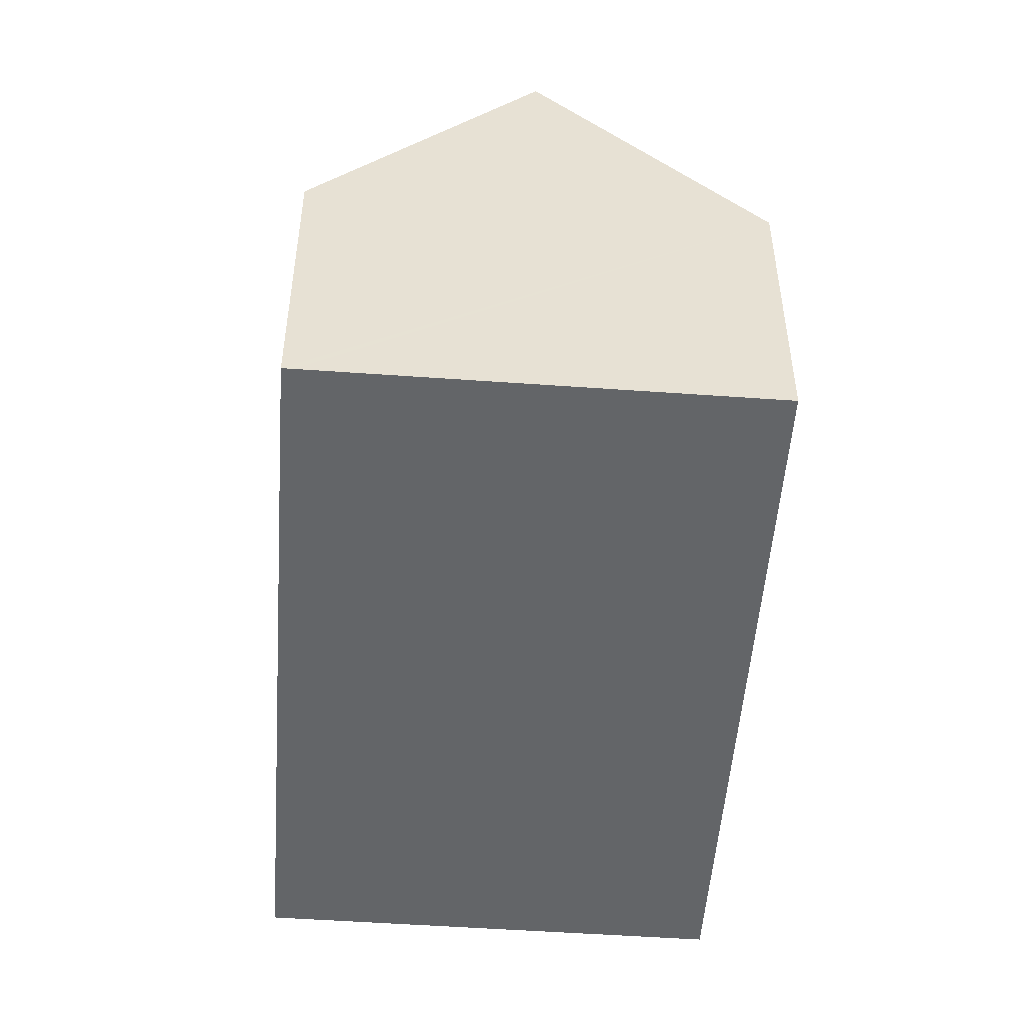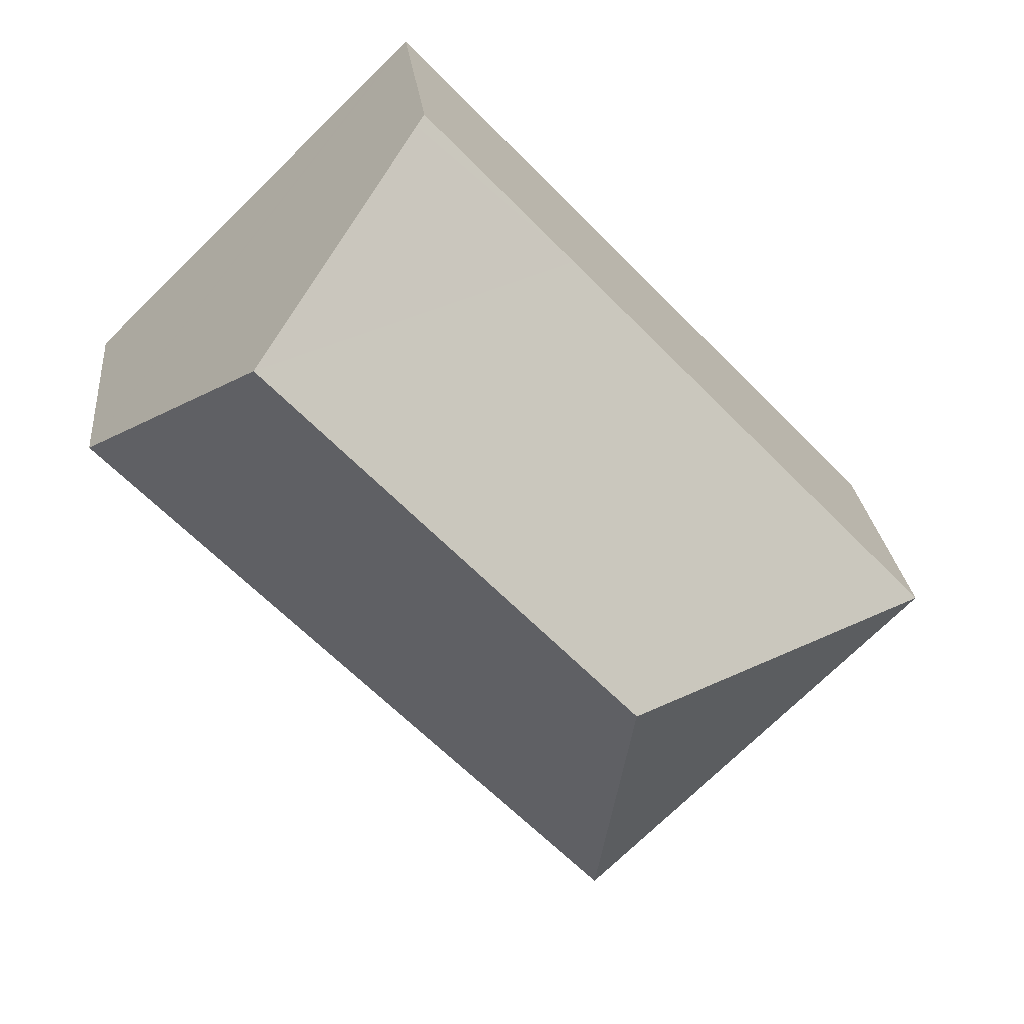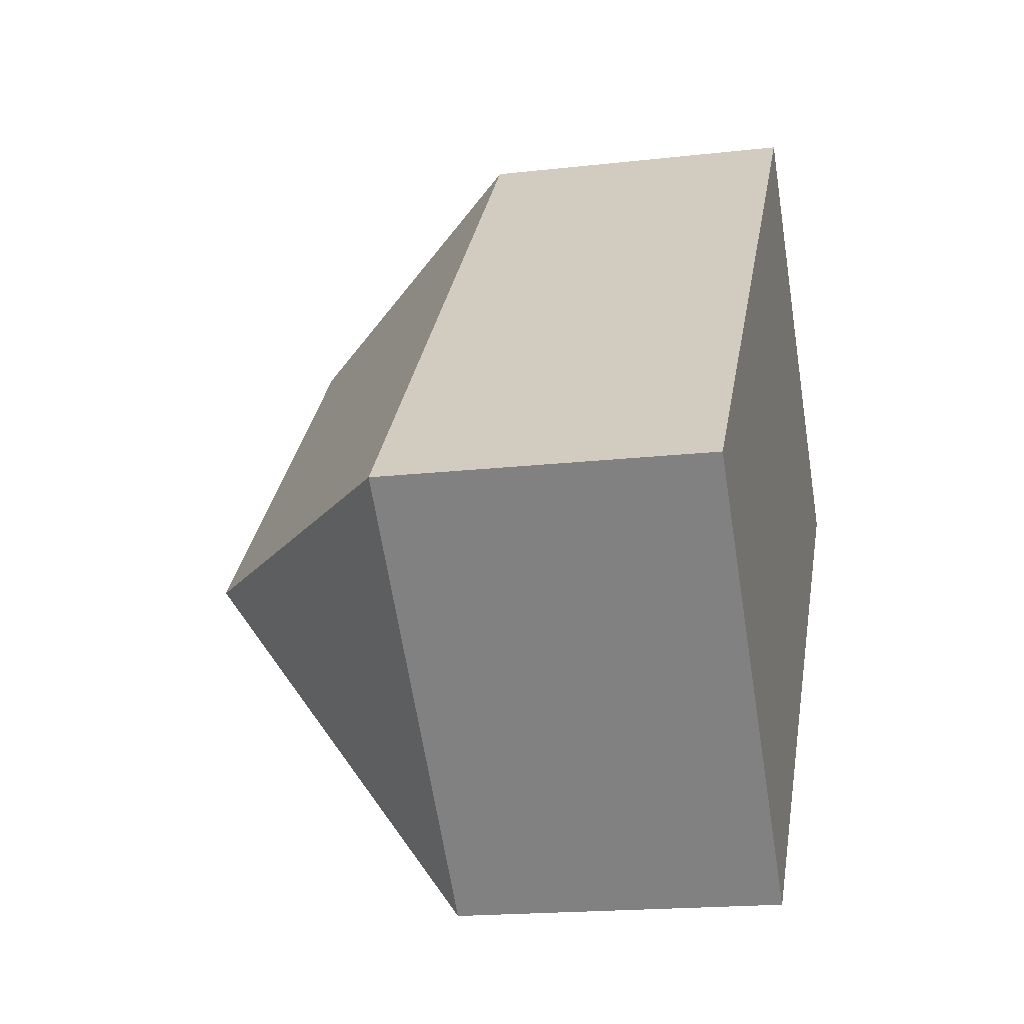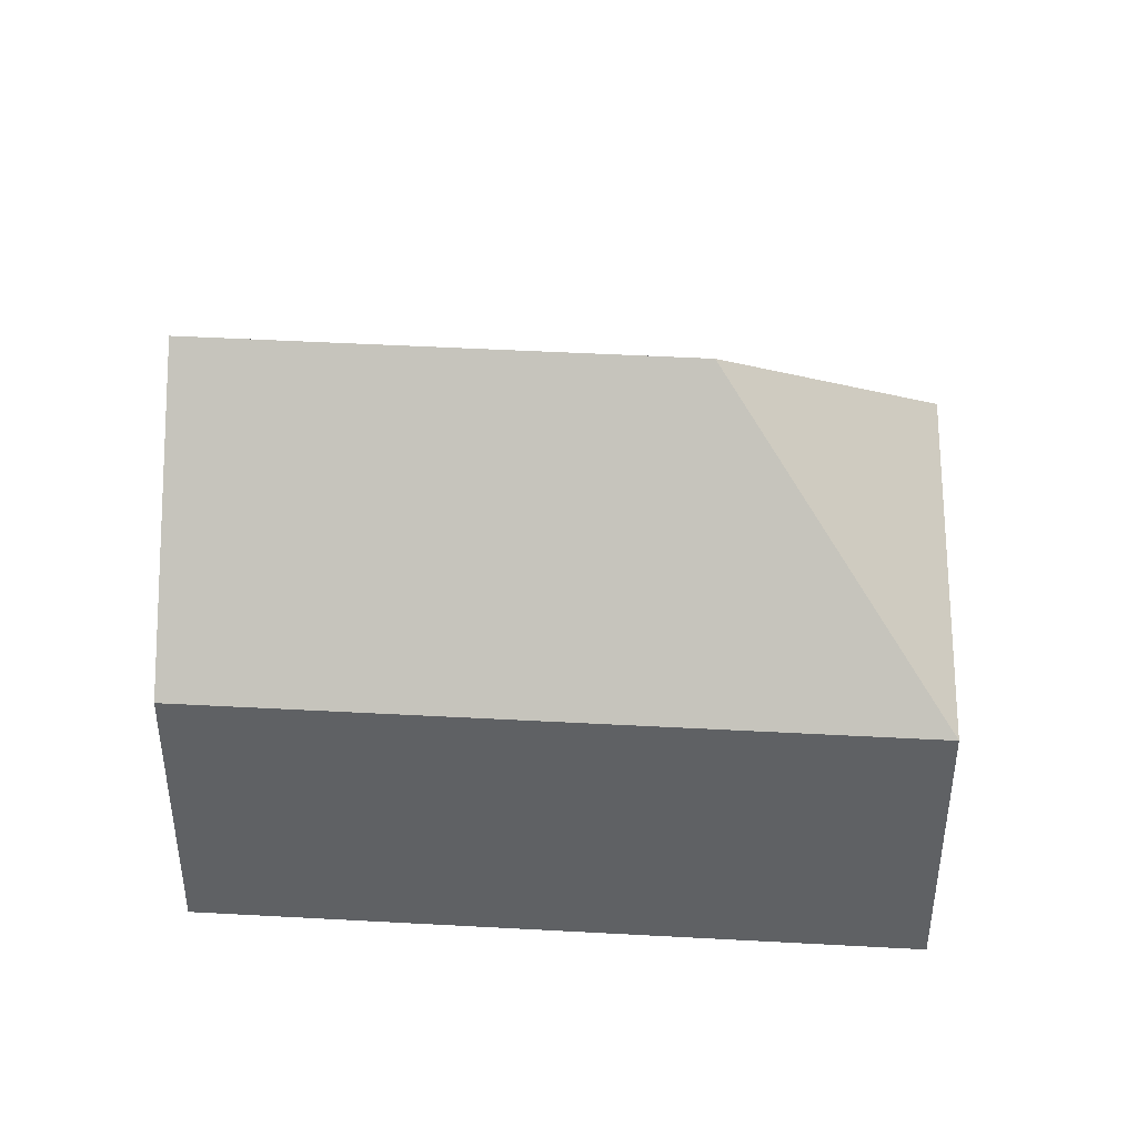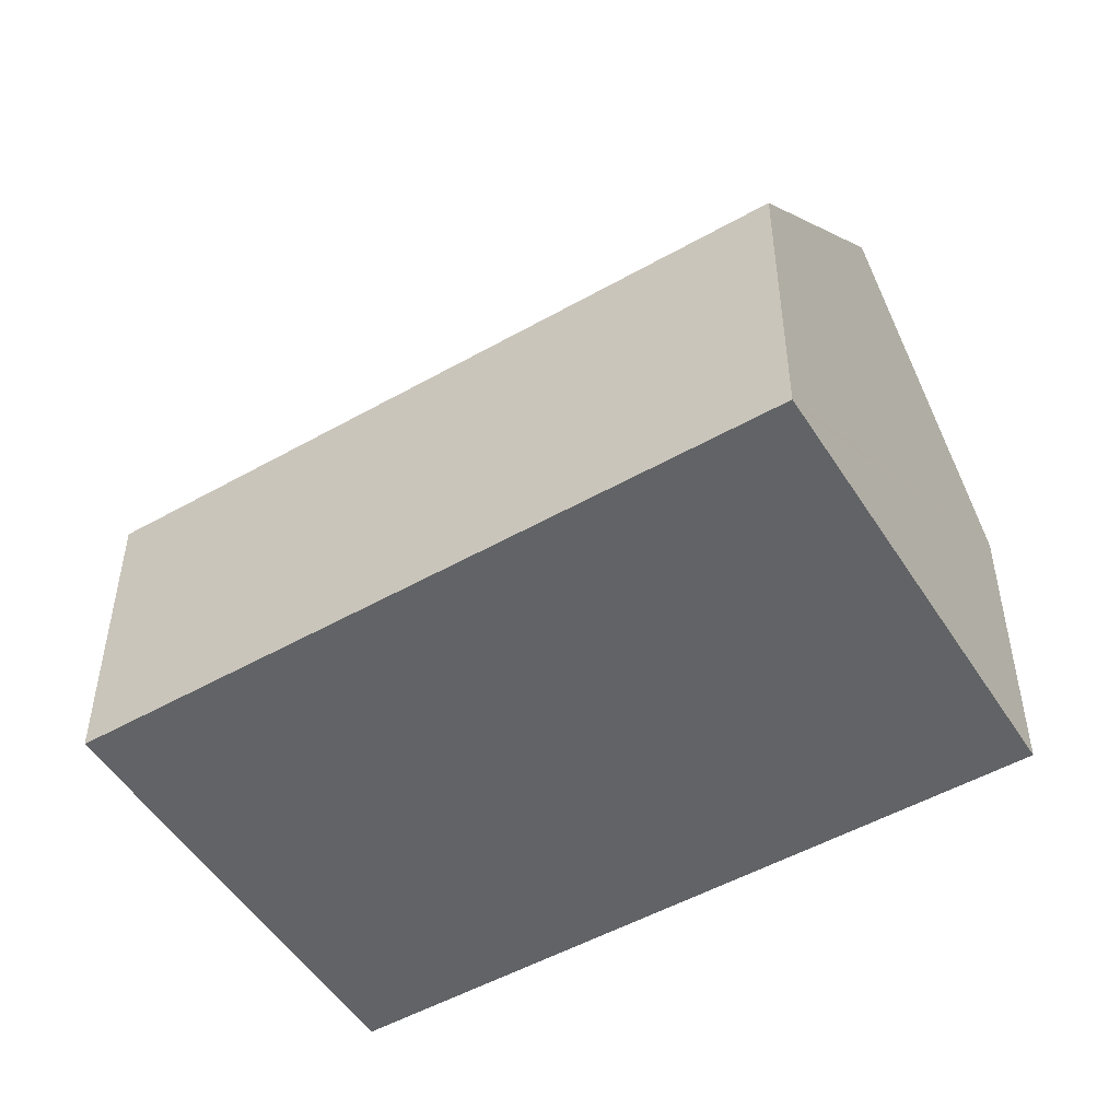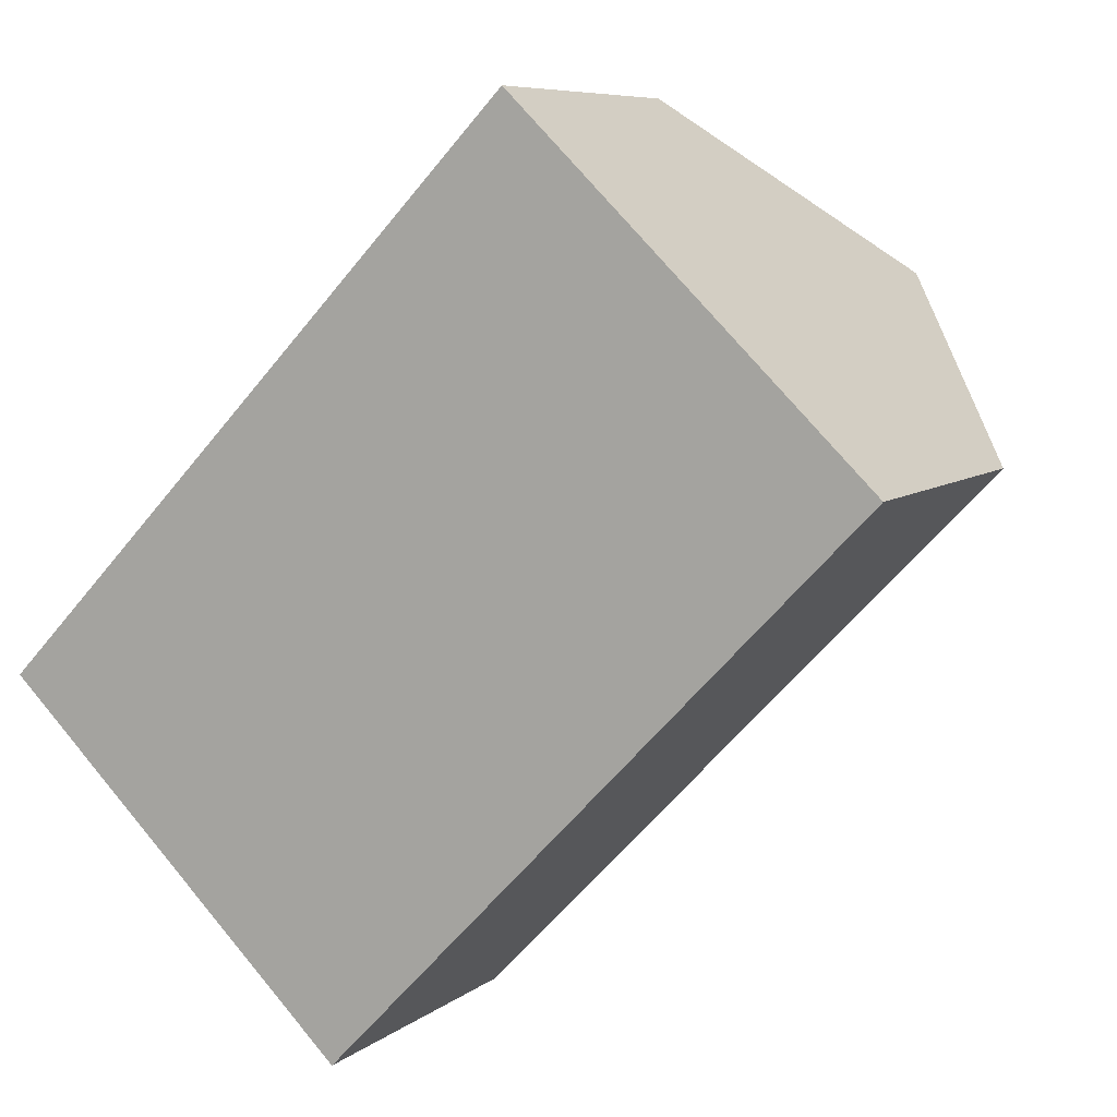
<metadata>
{"format":"obj","ext":"obj","renderer":"f3d","projection":"perspective","resolution":1024,"background":"white","views":[{"elev":-51.4,"azim":39.8,"up":"+Y"},{"elev":23.6,"azim":174.5,"up":"+Z"},{"elev":-18.2,"azim":-77.5,"up":"+Z"},{"elev":44.2,"azim":137.6,"up":"+Y"},{"elev":-50.8,"azim":-14.4,"up":"+Y"},{"elev":7.4,"azim":26.8,"up":"+Z"}]}
</metadata>
<code>
v  0.244 7.609 0.255
v  8.174 13.59 0.137
v  0 7.61 4.66e-16
v  7.732 7.61 8.052
v  16.76 13.59 9.08
v  9.043 7.609 9.418
v  12.81 7.898 12.93
v  12.61 7.61 13.13
v  20.93 7.595 5.023
v  8.302 7.61 -8.085
v  12.61 -8.039e-16 13.13
v  12.81 -7.919e-16 12.93
v  16.76 -5.56e-16 9.08
v  20.93 -3.076e-16 5.023
v  8.302 4.951e-16 -8.085
v  0 0 0
v  0.244 -1.561e-17 0.255
v  7.732 -4.93e-16 8.052
v  9.043 -5.767e-16 9.418
g defaultobject
f 1 2 3
f 2 1 4
f 2 4 5
f 5 4 6
f 5 6 7
f 7 6 8
f 9 2 5
f 2 9 10
f 2 10 3
f 7 9 5
f 9 7 8
f 9 8 11
f 9 11 12
f 9 12 13
f 9 13 14
f 9 15 10
f 15 9 14
f 15 3 10
f 3 15 16
f 16 1 3
f 1 16 4
f 4 16 17
f 4 17 18
f 4 18 6
f 6 18 8
f 8 18 19
f 8 19 11
f 14 16 15
f 16 14 17
f 17 14 18
f 18 14 13
f 18 13 19
f 19 13 12
f 19 12 11

</code>
